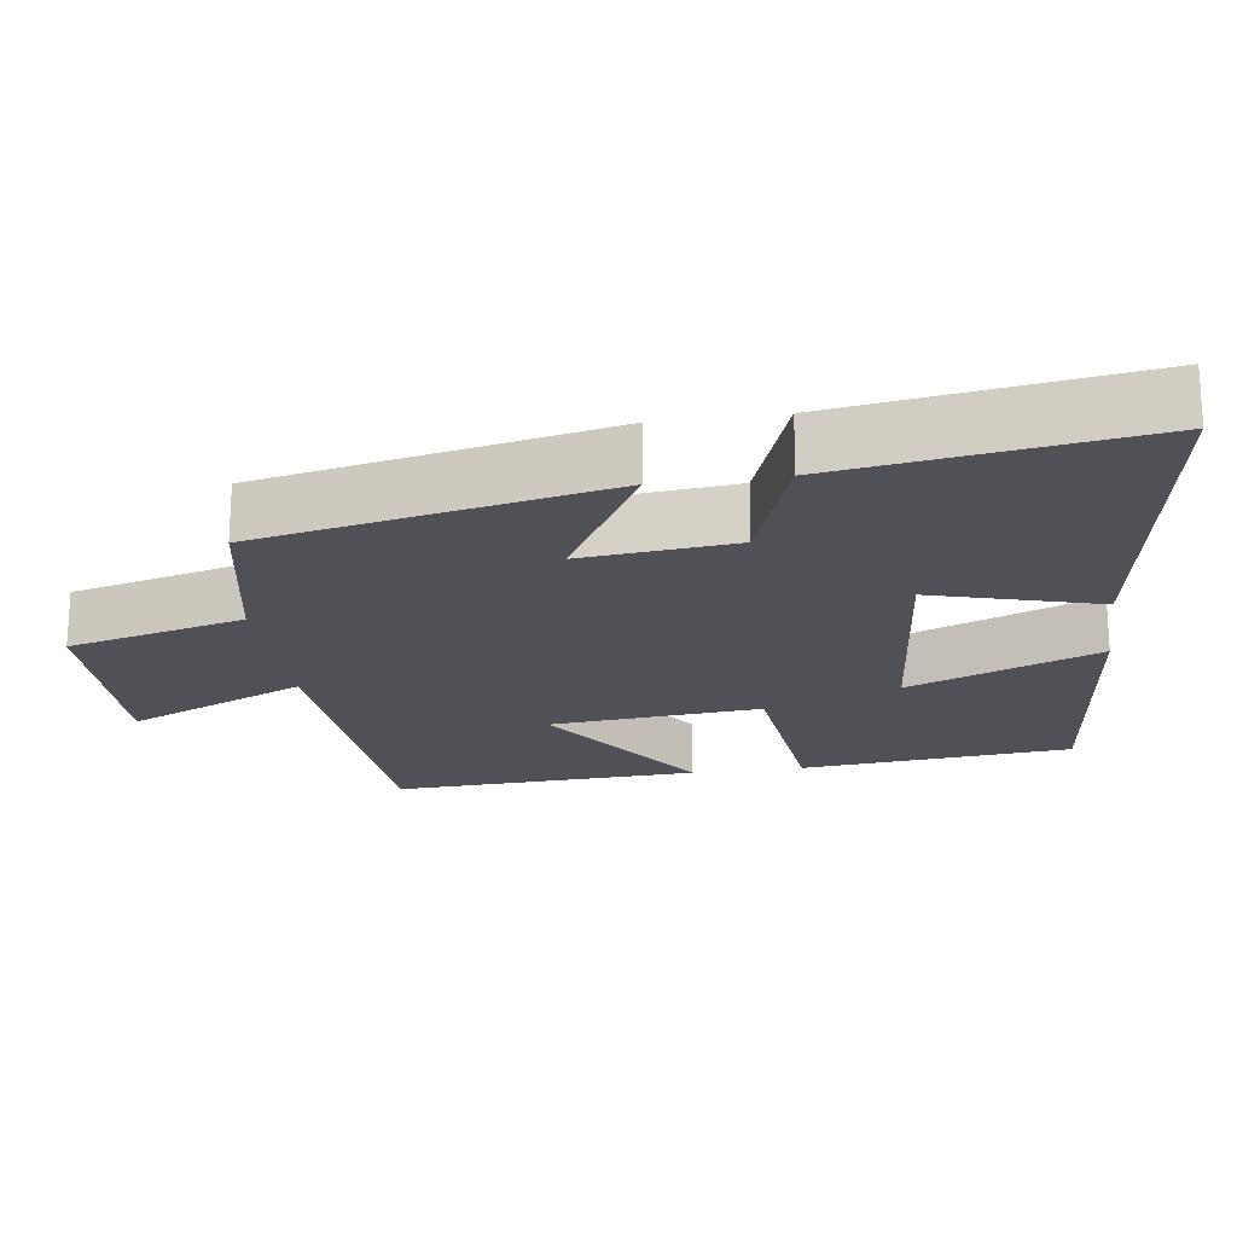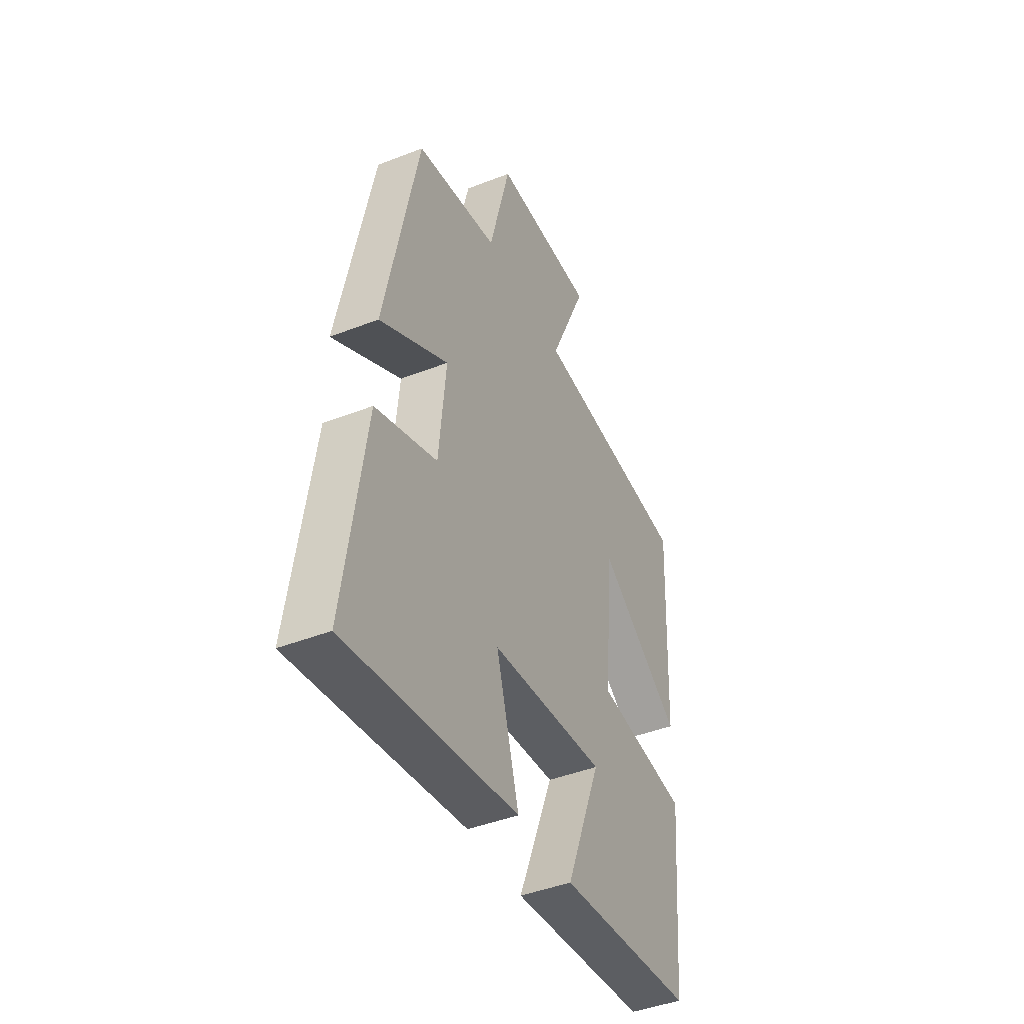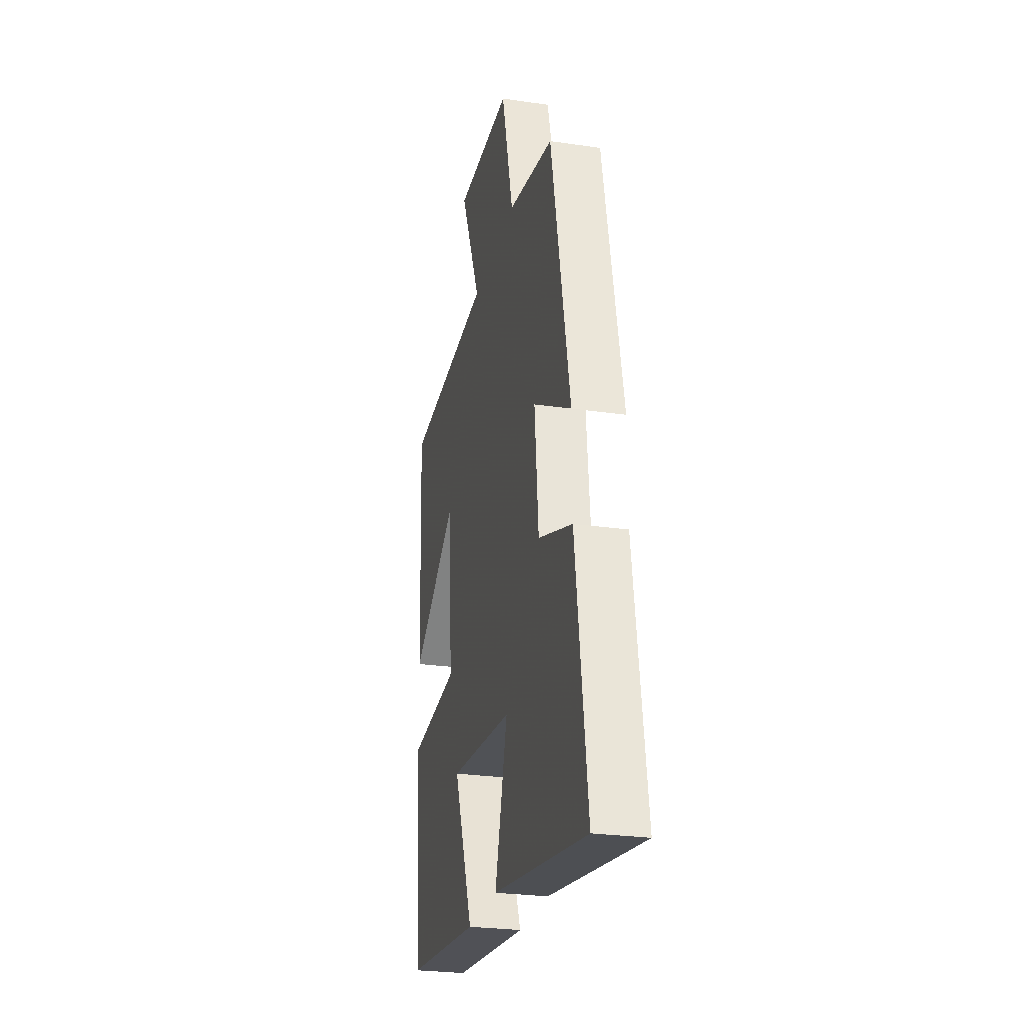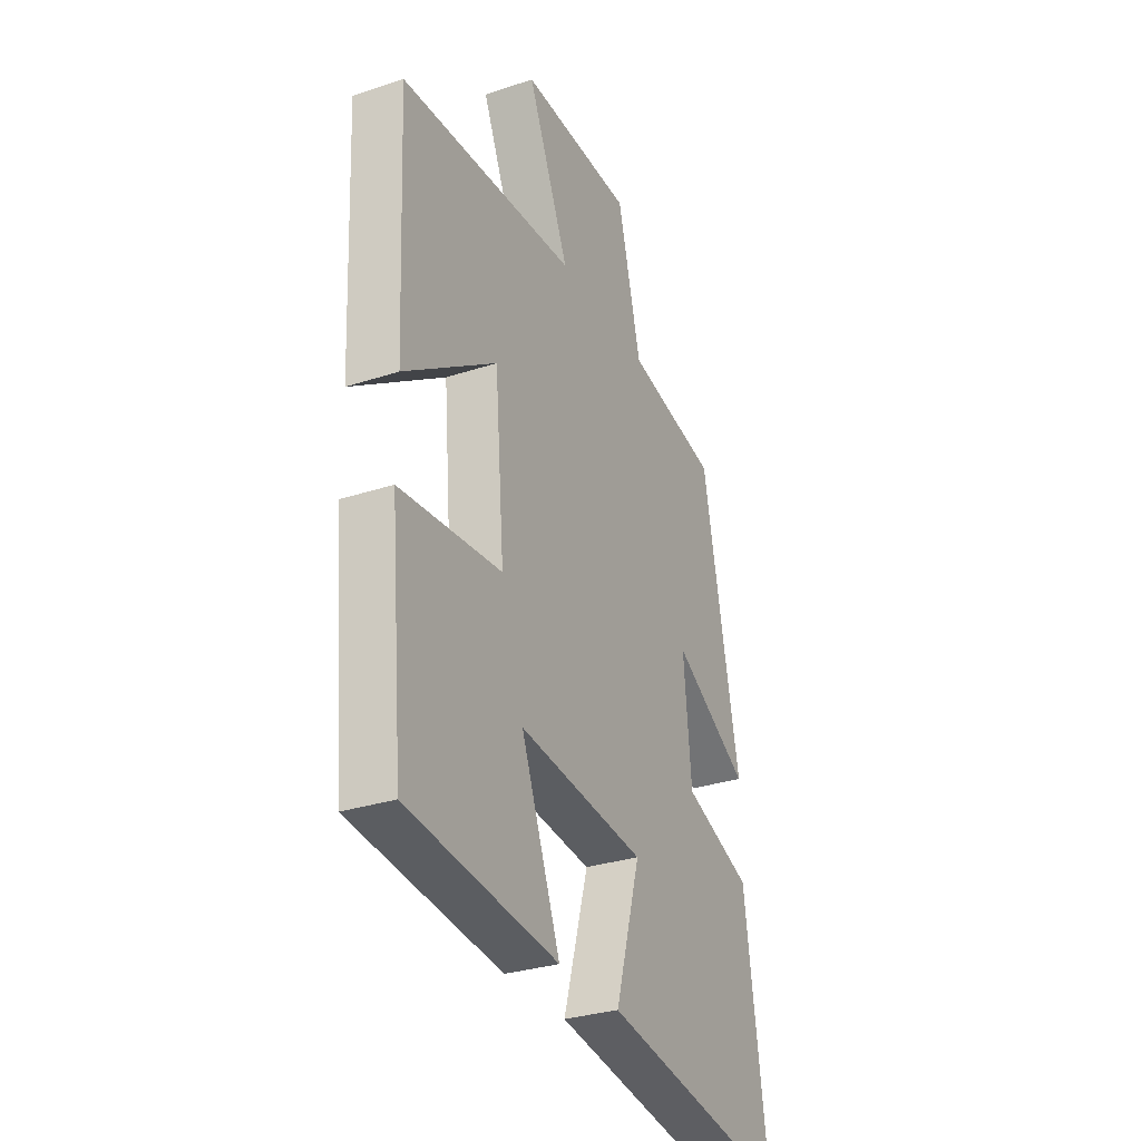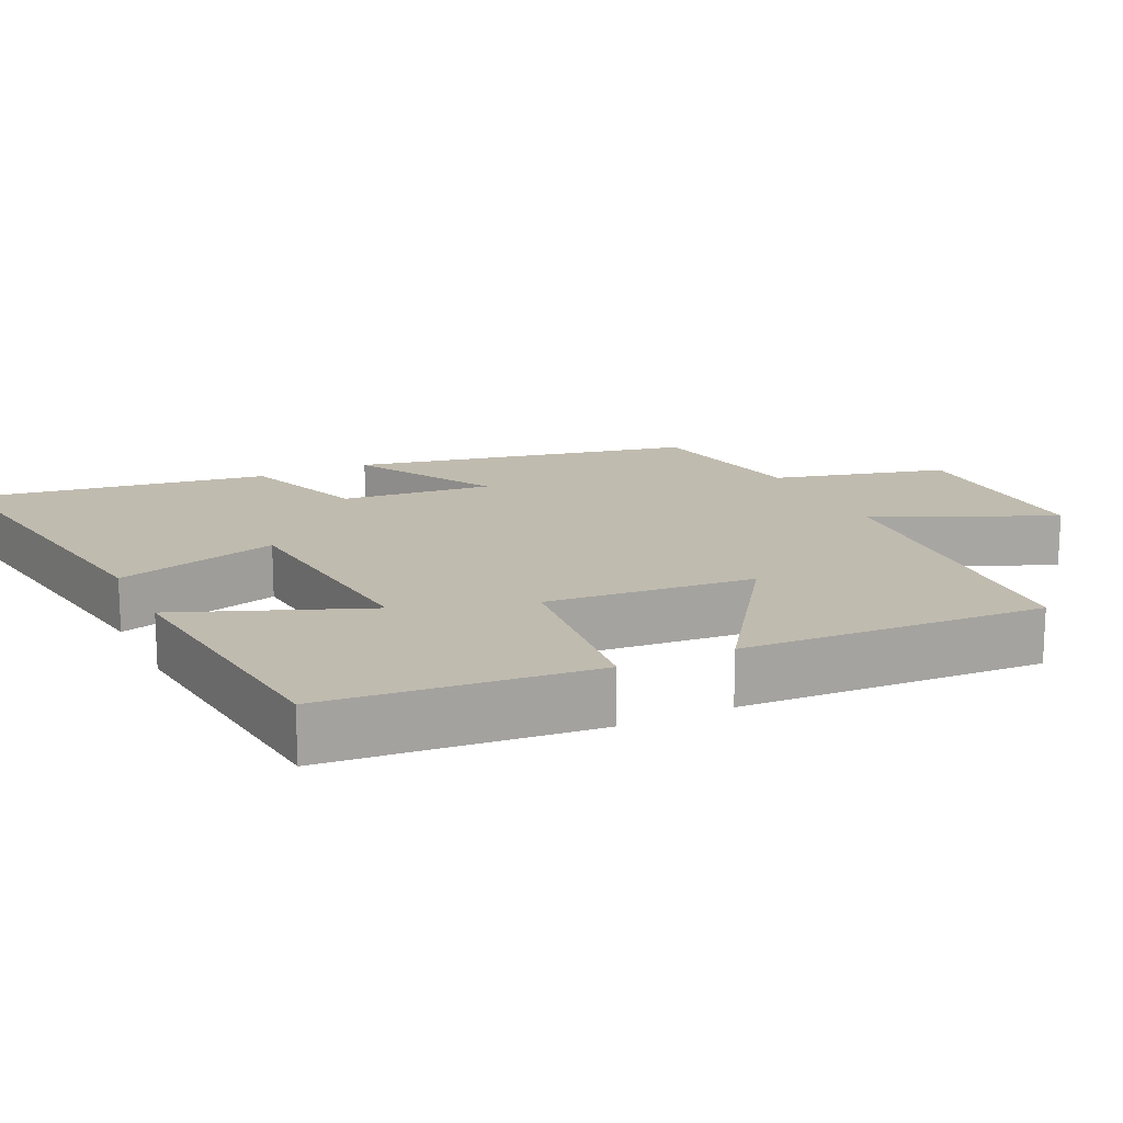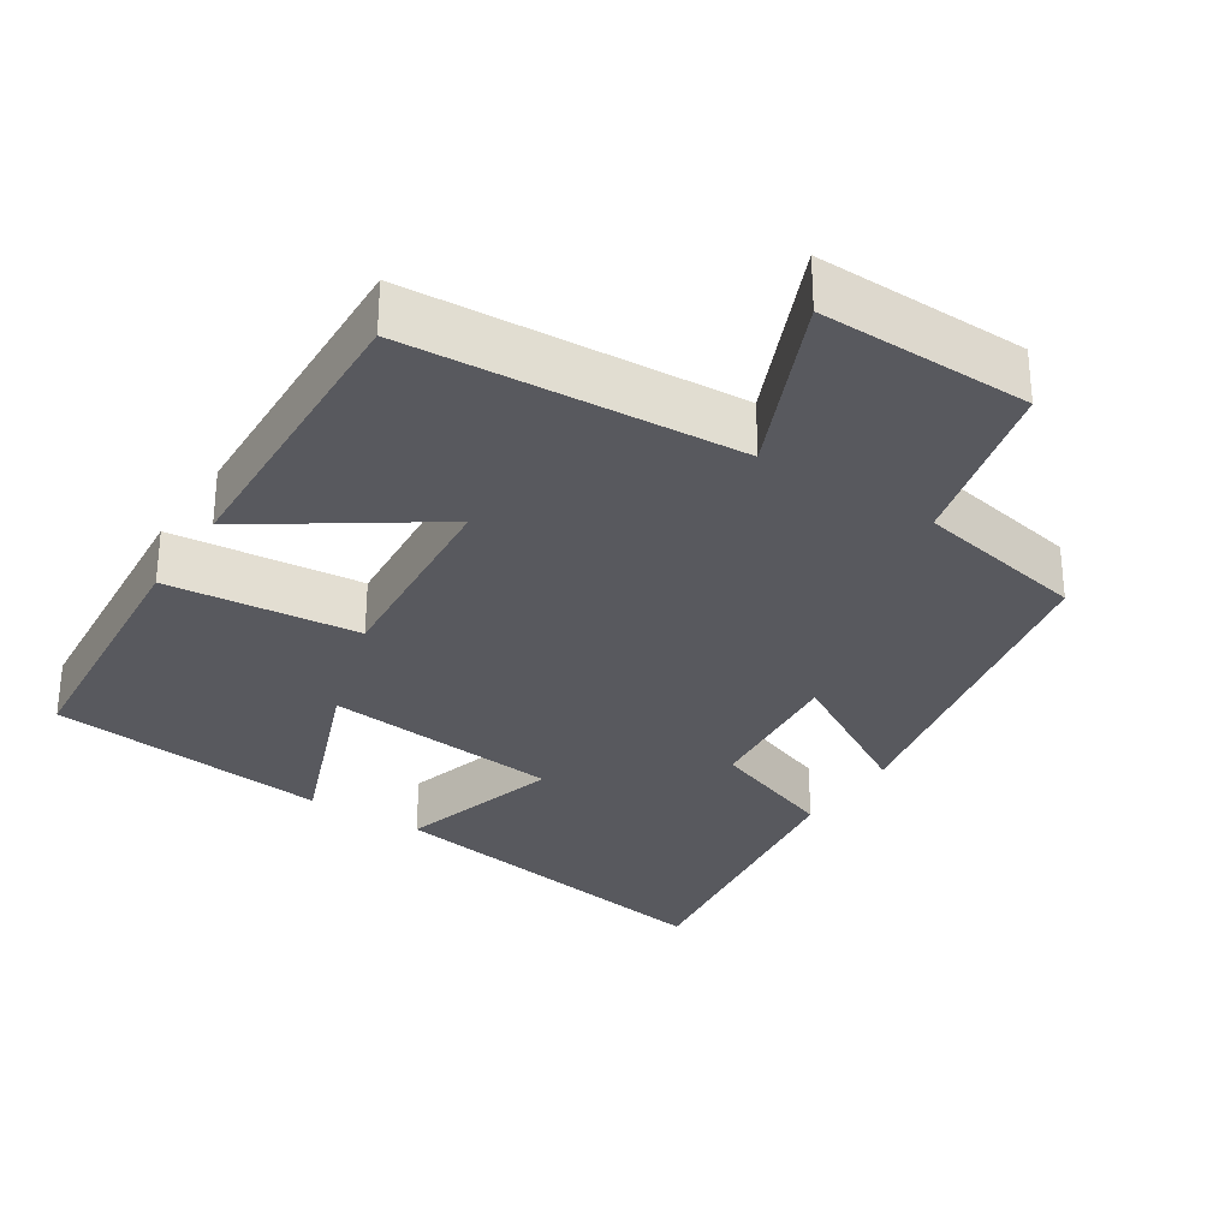
<metadata>
{"format":"obj","ext":"obj","renderer":"f3d","projection":"perspective","resolution":1024,"background":"white","views":[{"elev":-20.5,"azim":98.2,"up":"+Y"},{"elev":-43.7,"azim":114.7,"up":"+Z"},{"elev":-26.4,"azim":77.1,"up":"+Z"},{"elev":-30.6,"azim":-64.6,"up":"+Z"},{"elev":16.0,"azim":-115.3,"up":"+Y"},{"elev":-30.3,"azim":-33.2,"up":"+Y"}]}
</metadata>
<code>
v -0.519 0.07 0.469
v -0.07 0.07 0.5
v -0.176 0.07 0.742
v 0.112 0.07 0.738
v 0.172 0.07 0.5
v 0.405 0.07 0.455
v 0.5 0.07 -0.011
v 0.306 0.07 0.1
v 0.326 0.07 -0.106
v 0.5 0.07 -0.169
v 0.559 0.07 -0.576
v 0.077 0.07 -0.5
v 0.141 0.07 -0.277
v -0.183 0.07 -0.245
v -0.083 0.07 -0.5
v -0.467 0.07 -0.459
v -0.5 0.07 -0.095
v -0.24 0.07 -0.067
v -0.264 0.07 0.217
v -0.5 0.07 0.055
v -0.519 0 0.469
v -0.07 0 0.5
v -0.176 0 0.742
v 0.112 0 0.738
v 0.172 0 0.5
v 0.405 0 0.455
v 0.5 0 -0.011
v 0.306 0 0.1
v 0.326 0 -0.106
v 0.5 0 -0.169
v 0.559 0 -0.576
v 0.077 0 -0.5
v 0.141 0 -0.277
v -0.183 0 -0.245
v -0.083 0 -0.5
v -0.467 0 -0.459
v -0.5 0 -0.095
v -0.24 0 -0.067
v -0.264 0 0.217
v -0.5 0 0.055
f 19 20 1 2
f 18 19 2
f 16 17 18
f 14 15 16
f 14 16 18
f 13 14 18 2
f 9 10 11 12
f 8 9 12 13
f 5 6 7 8
f 5 8 13 2
f 2 3 4 5
f 22 21 40 39
f 22 39 38
f 38 37 36
f 36 35 34
f 38 36 34
f 22 38 34 33
f 32 31 30 29
f 33 32 29 28
f 28 27 26 25
f 22 33 28 25
f 25 24 23 22
f 1 21 22 2
f 2 22 23 3
f 3 23 24 4
f 4 24 25 5
f 5 25 26 6
f 6 26 27 7
f 7 27 28 8
f 8 28 29 9
f 9 29 30 10
f 10 30 31 11
f 11 31 32 12
f 12 32 33 13
f 13 33 34 14
f 14 34 35 15
f 15 35 36 16
f 16 36 37 17
f 17 37 38 18
f 18 38 39 19
f 19 39 40 20
f 20 40 21 1

</code>
